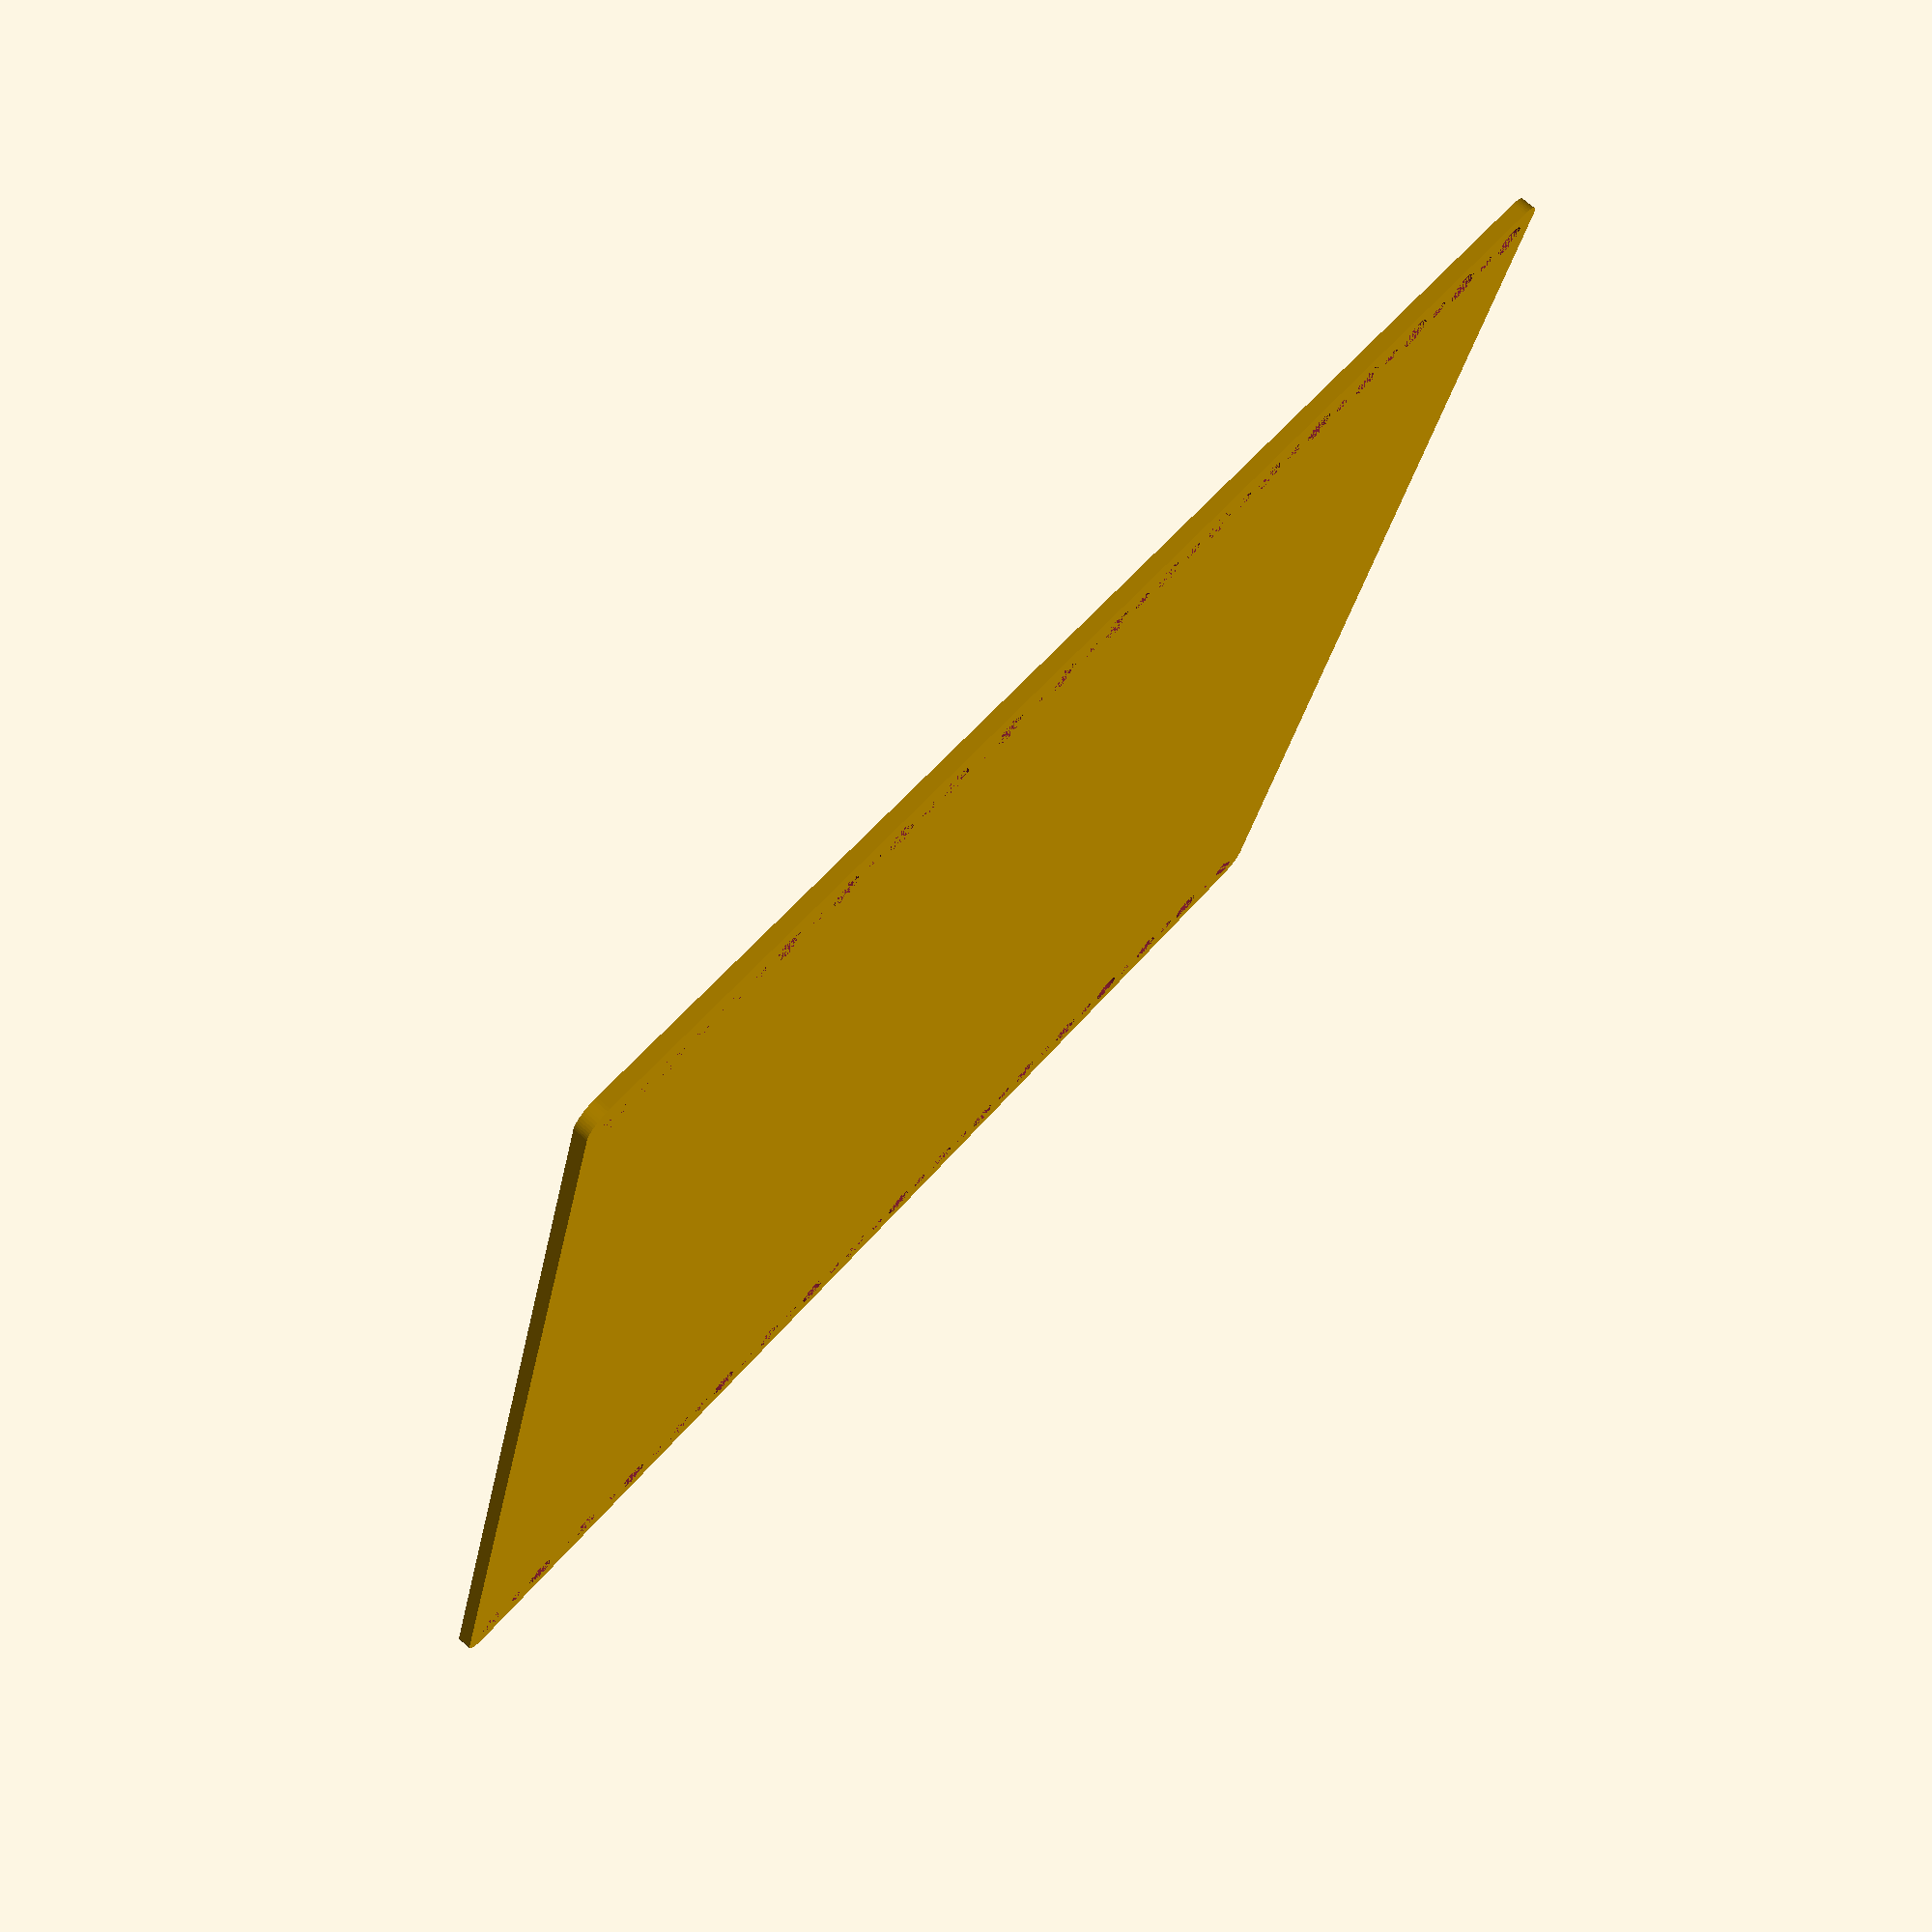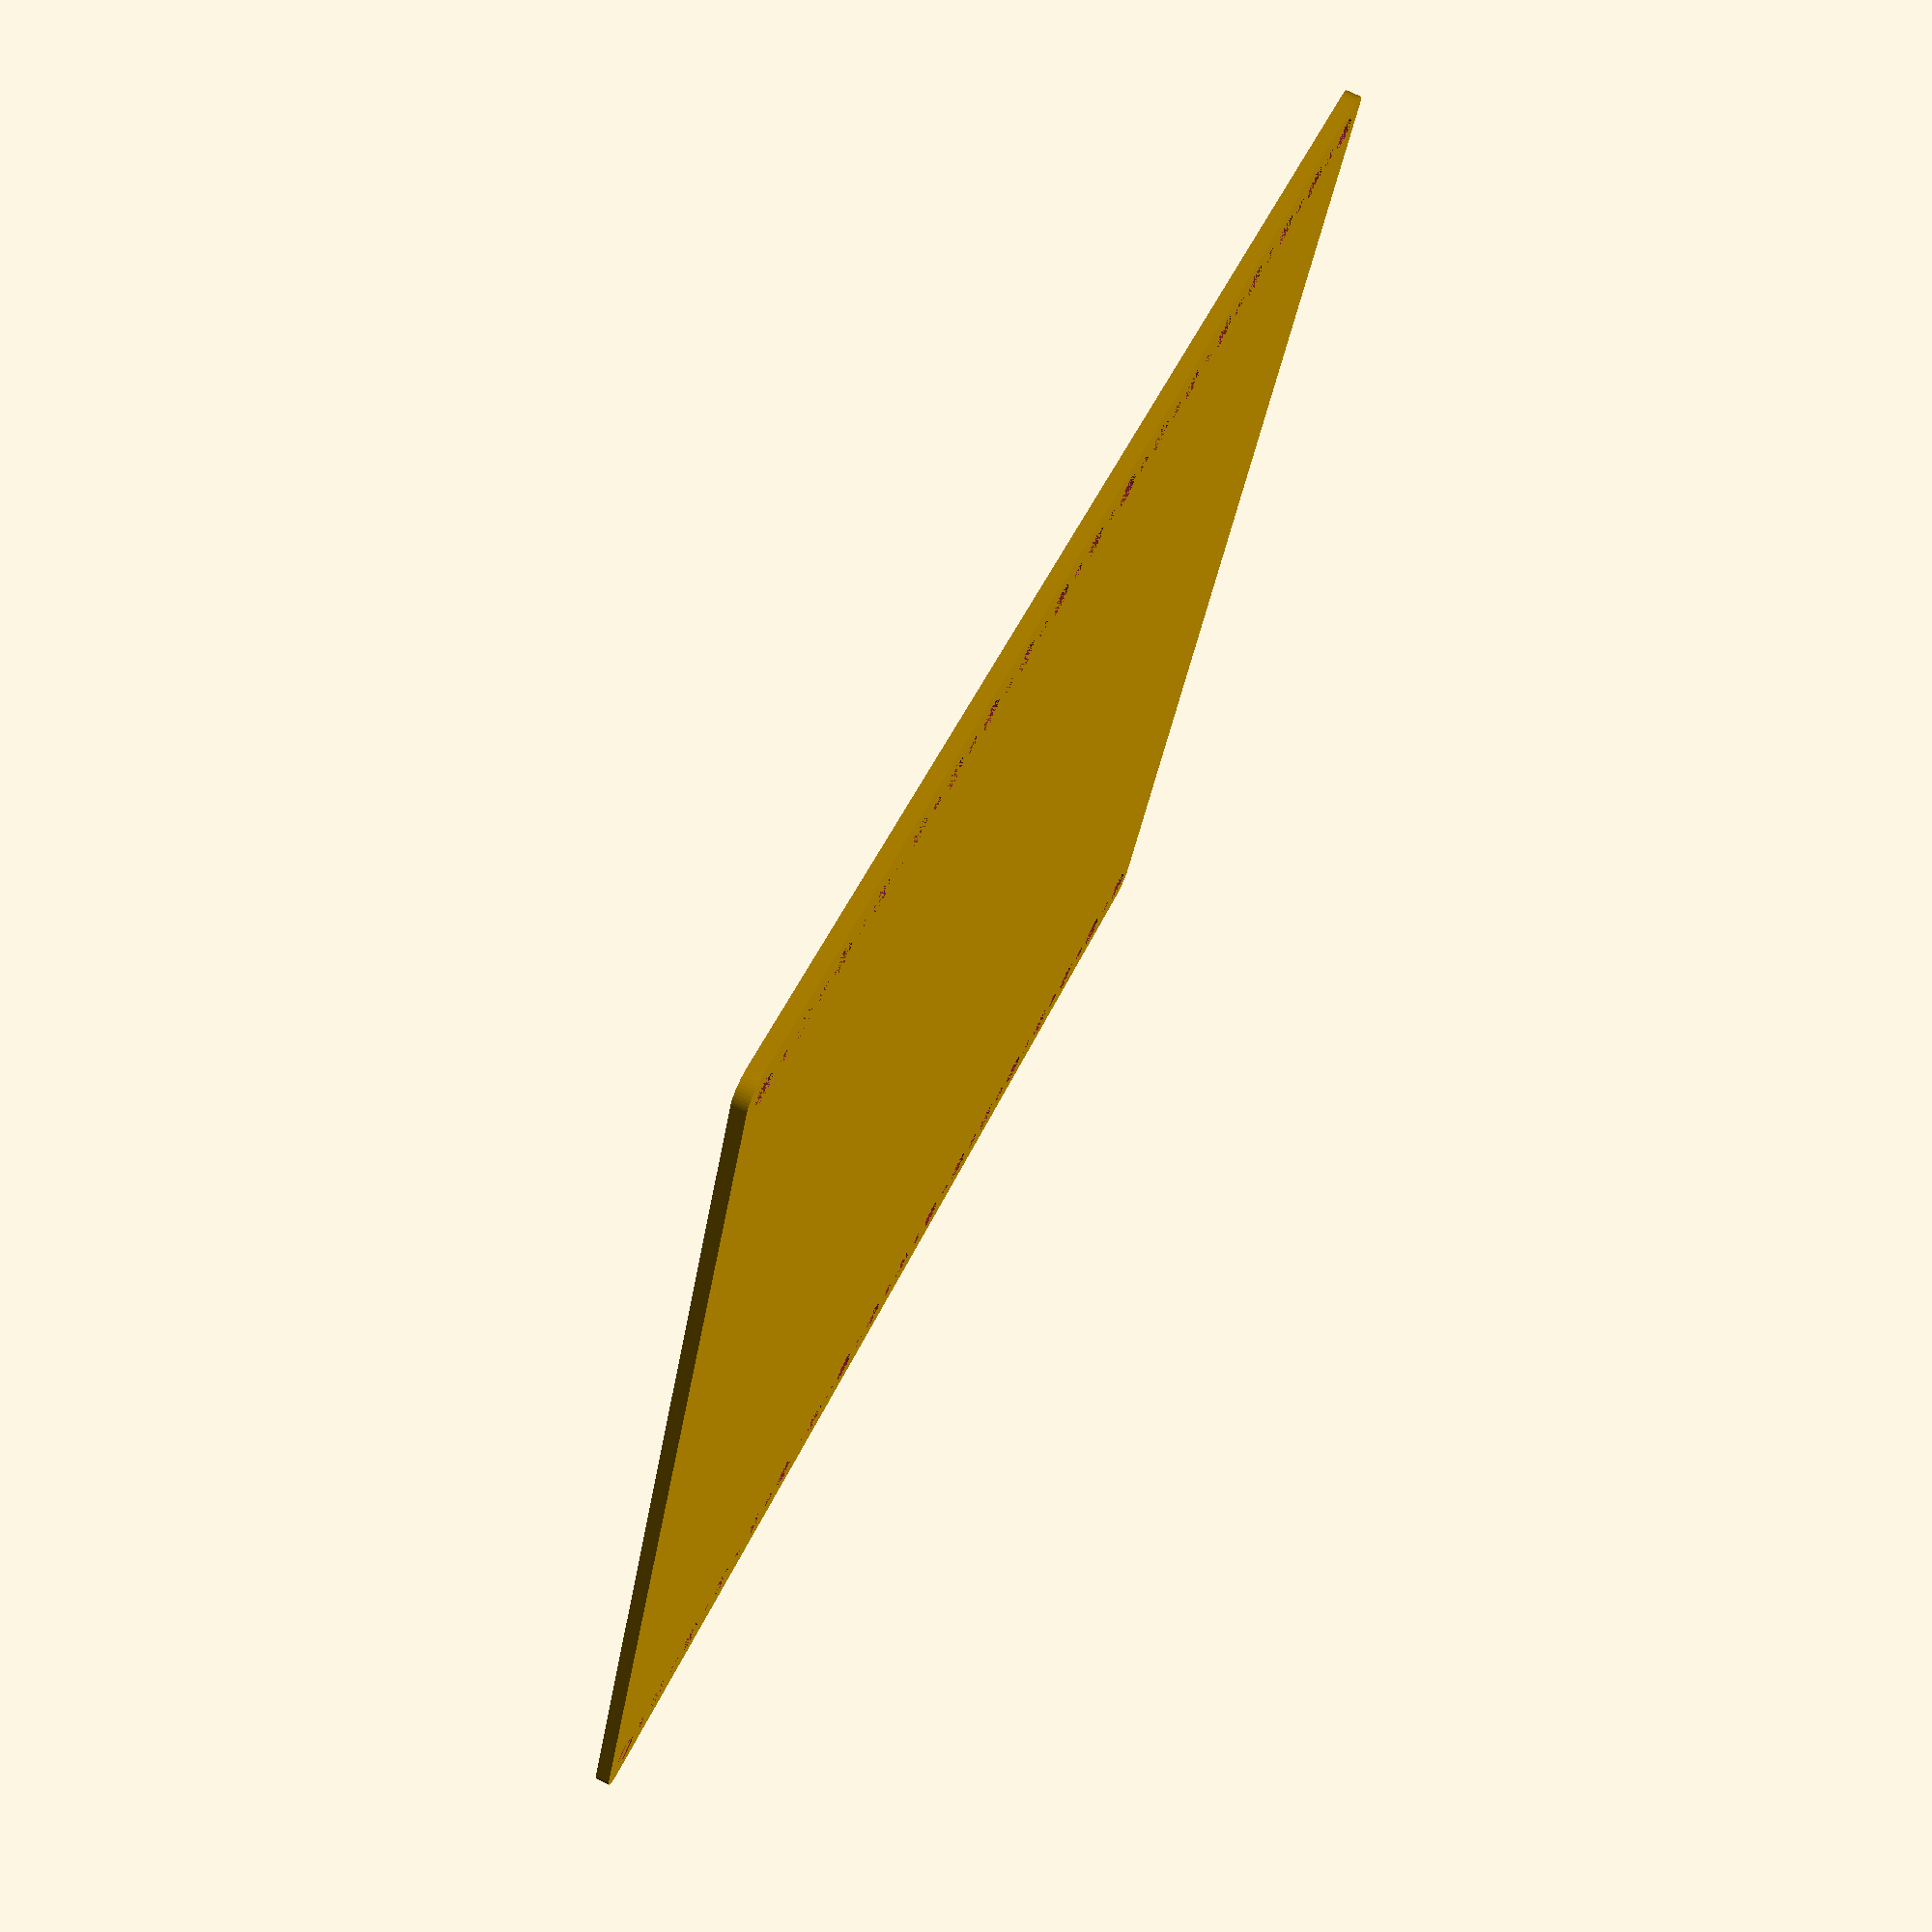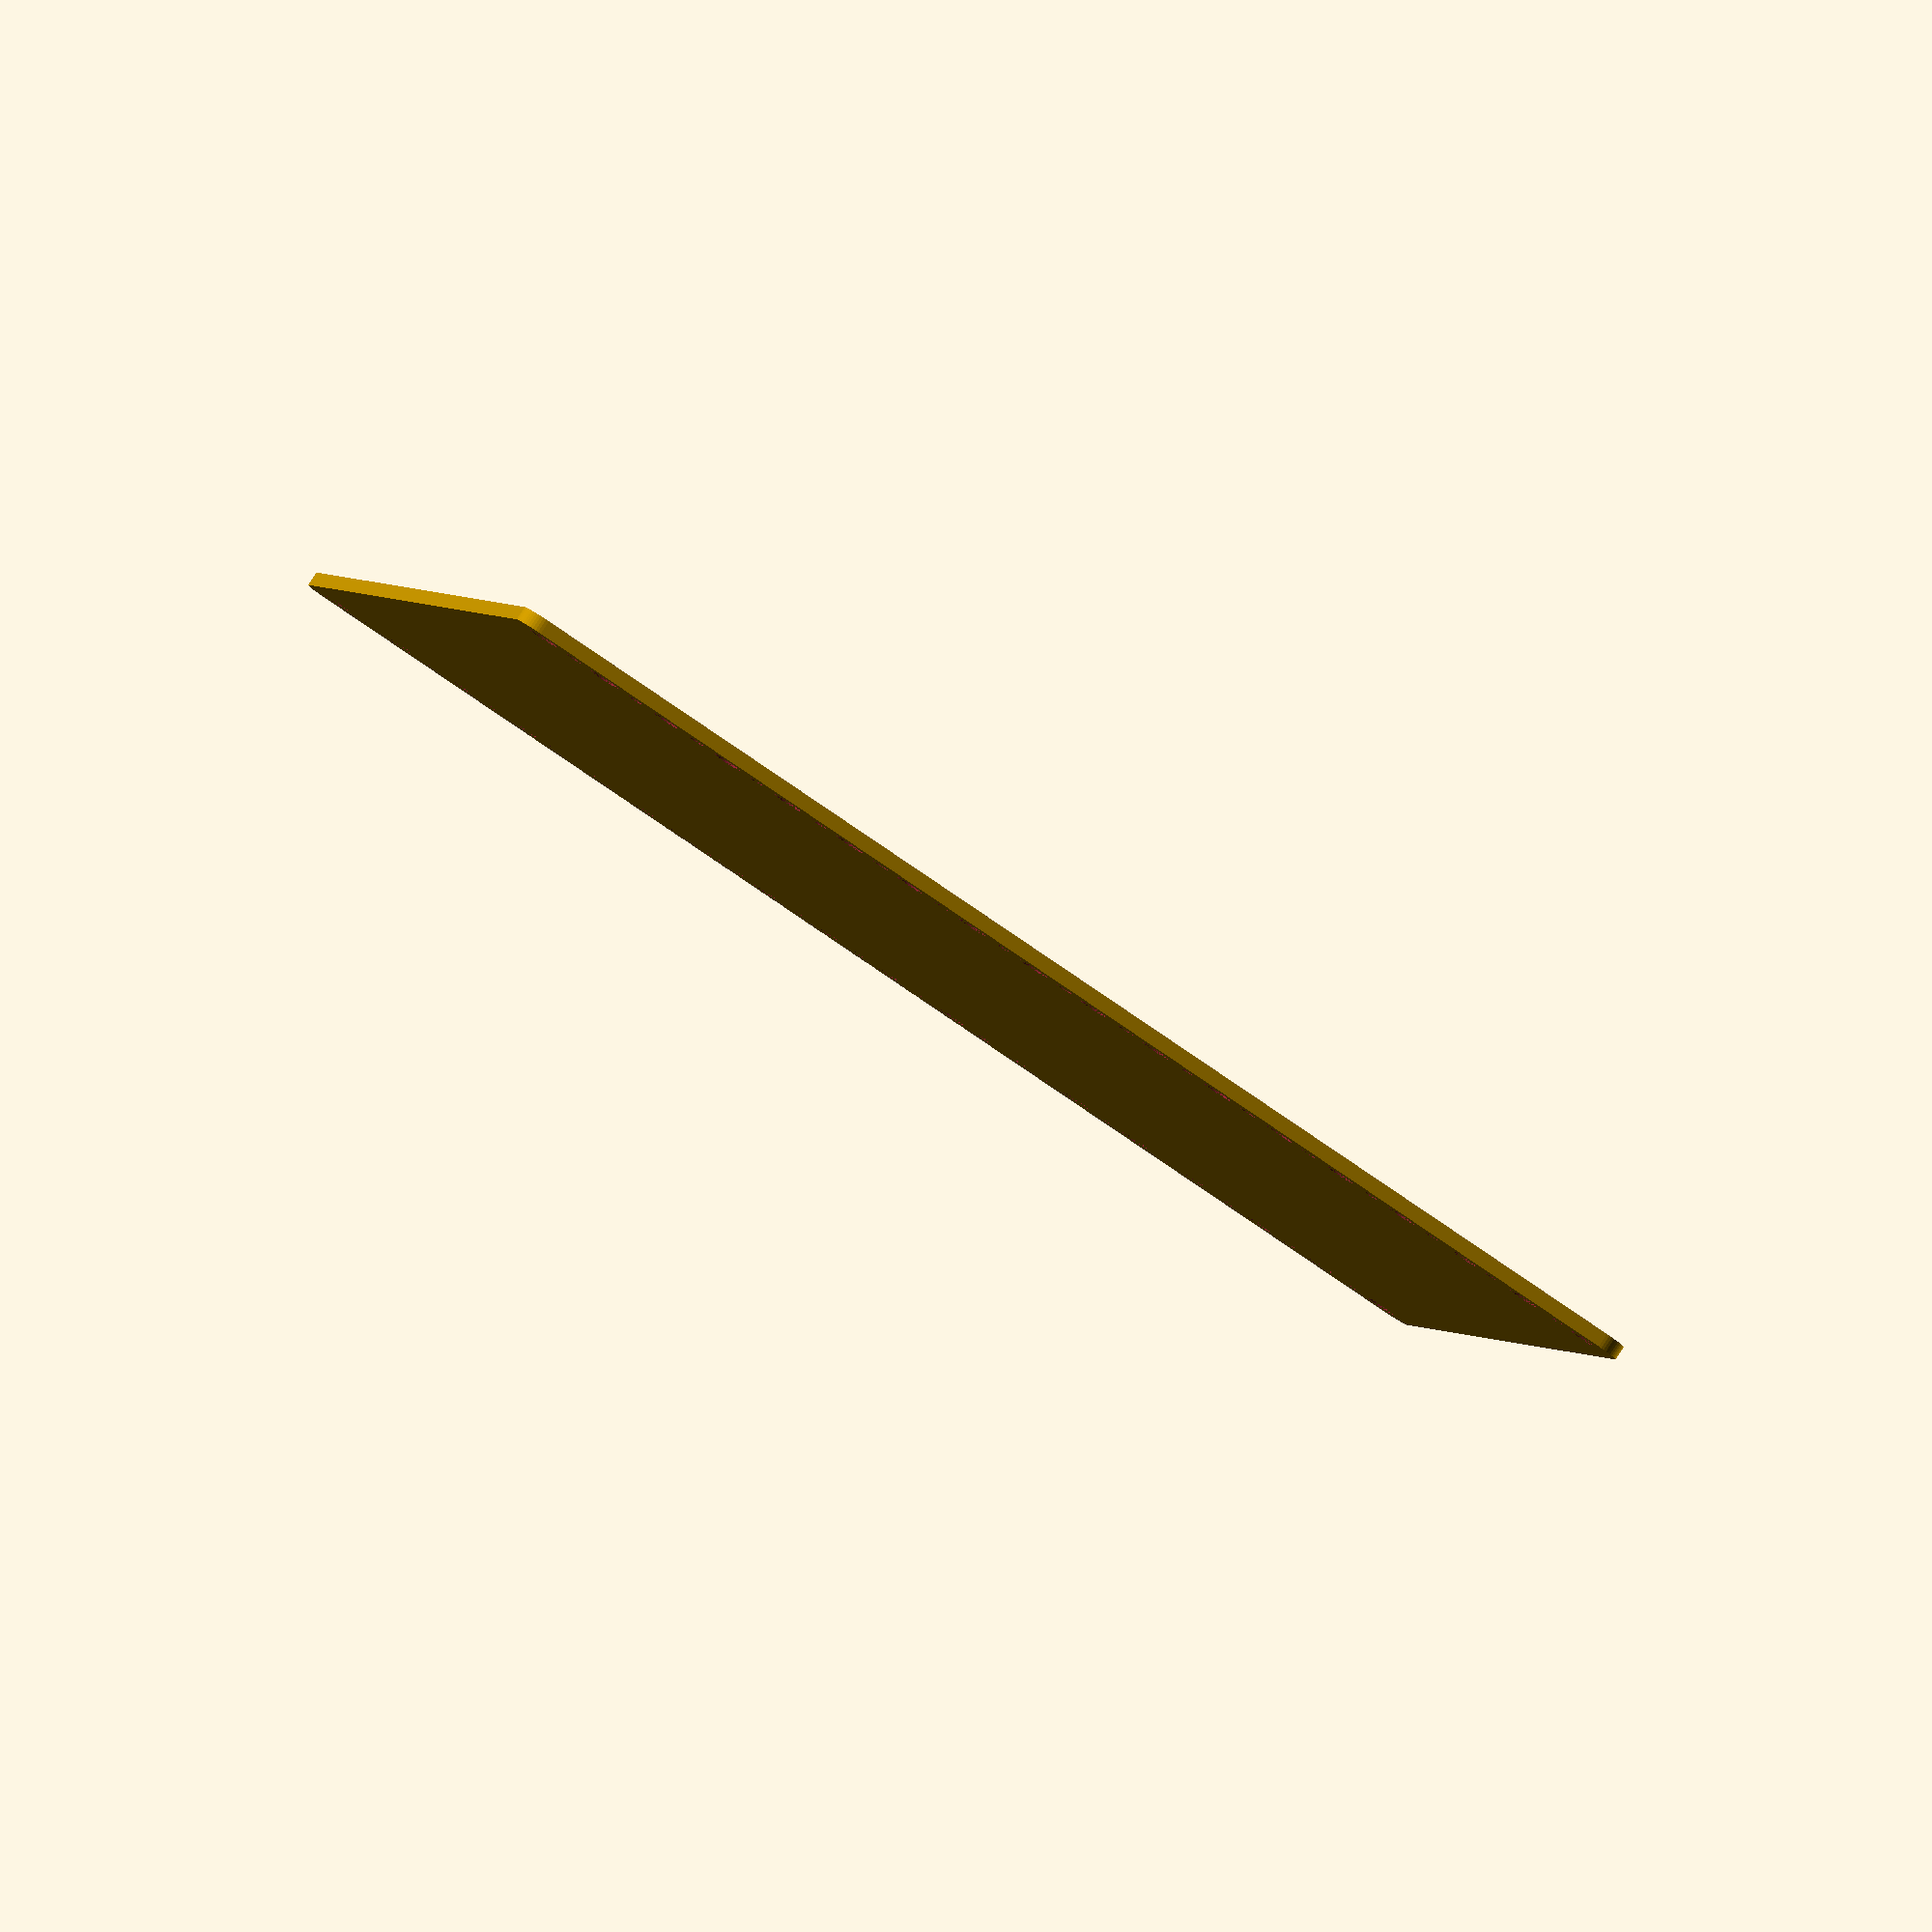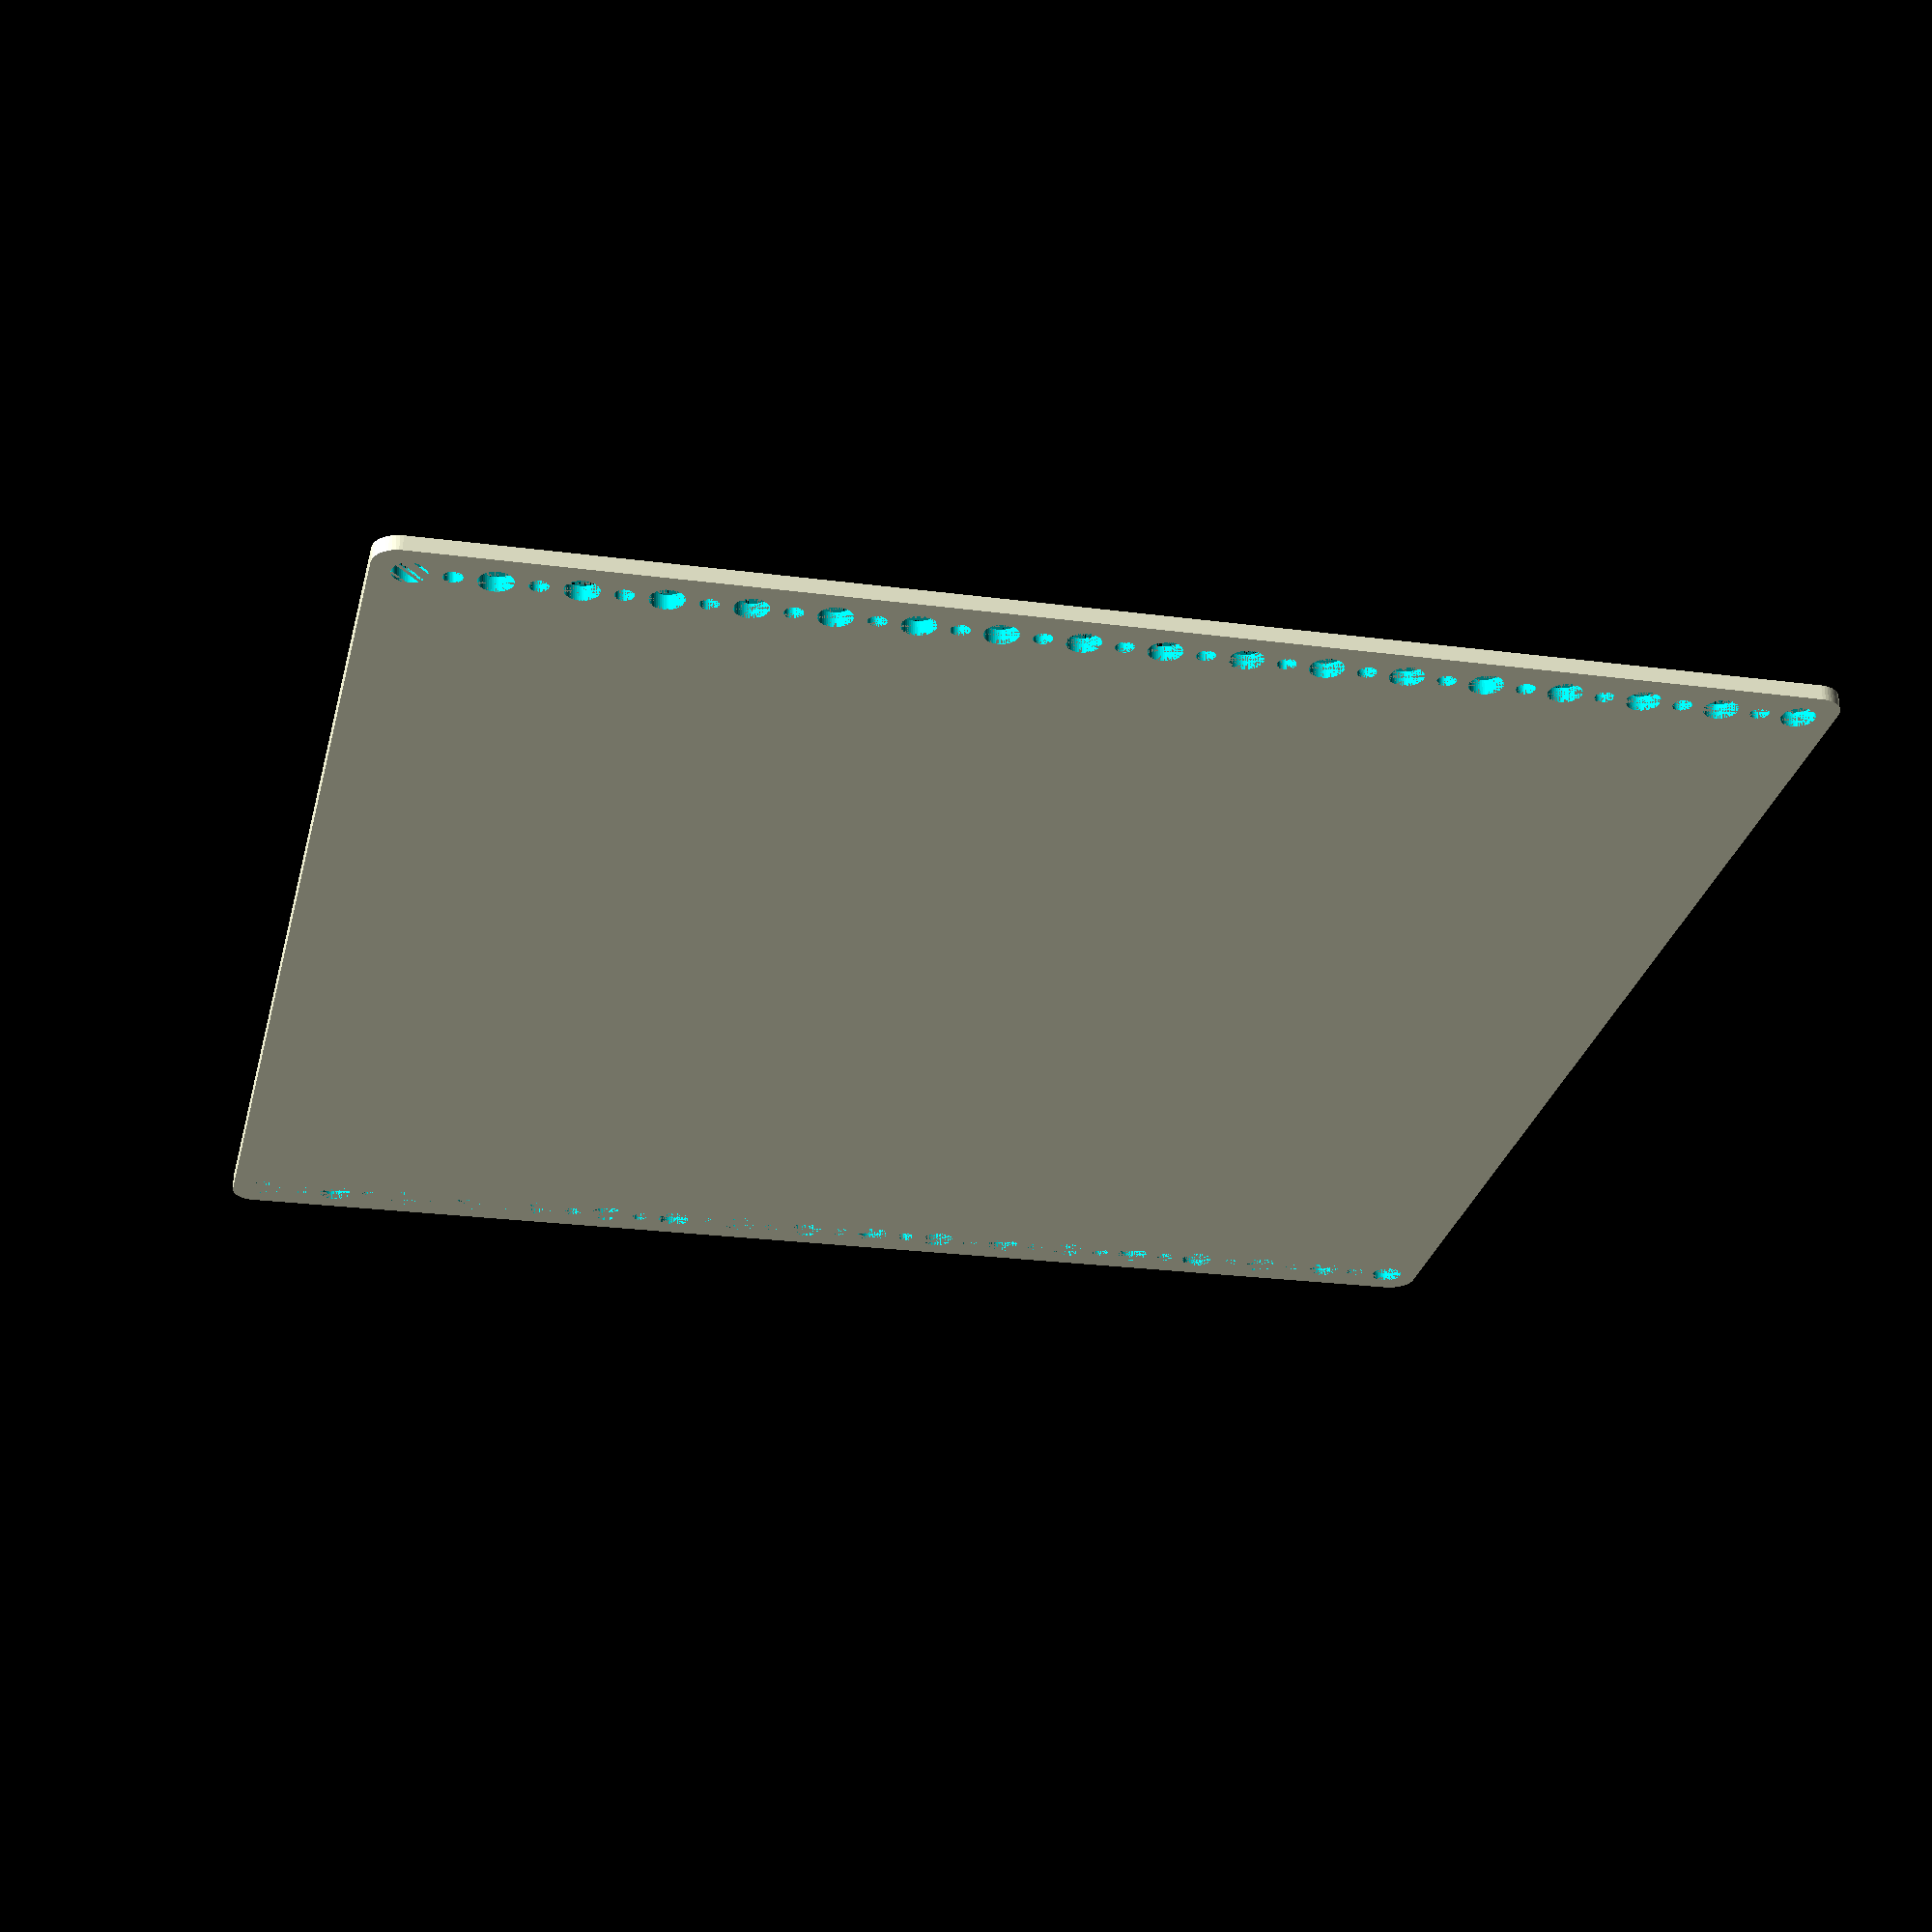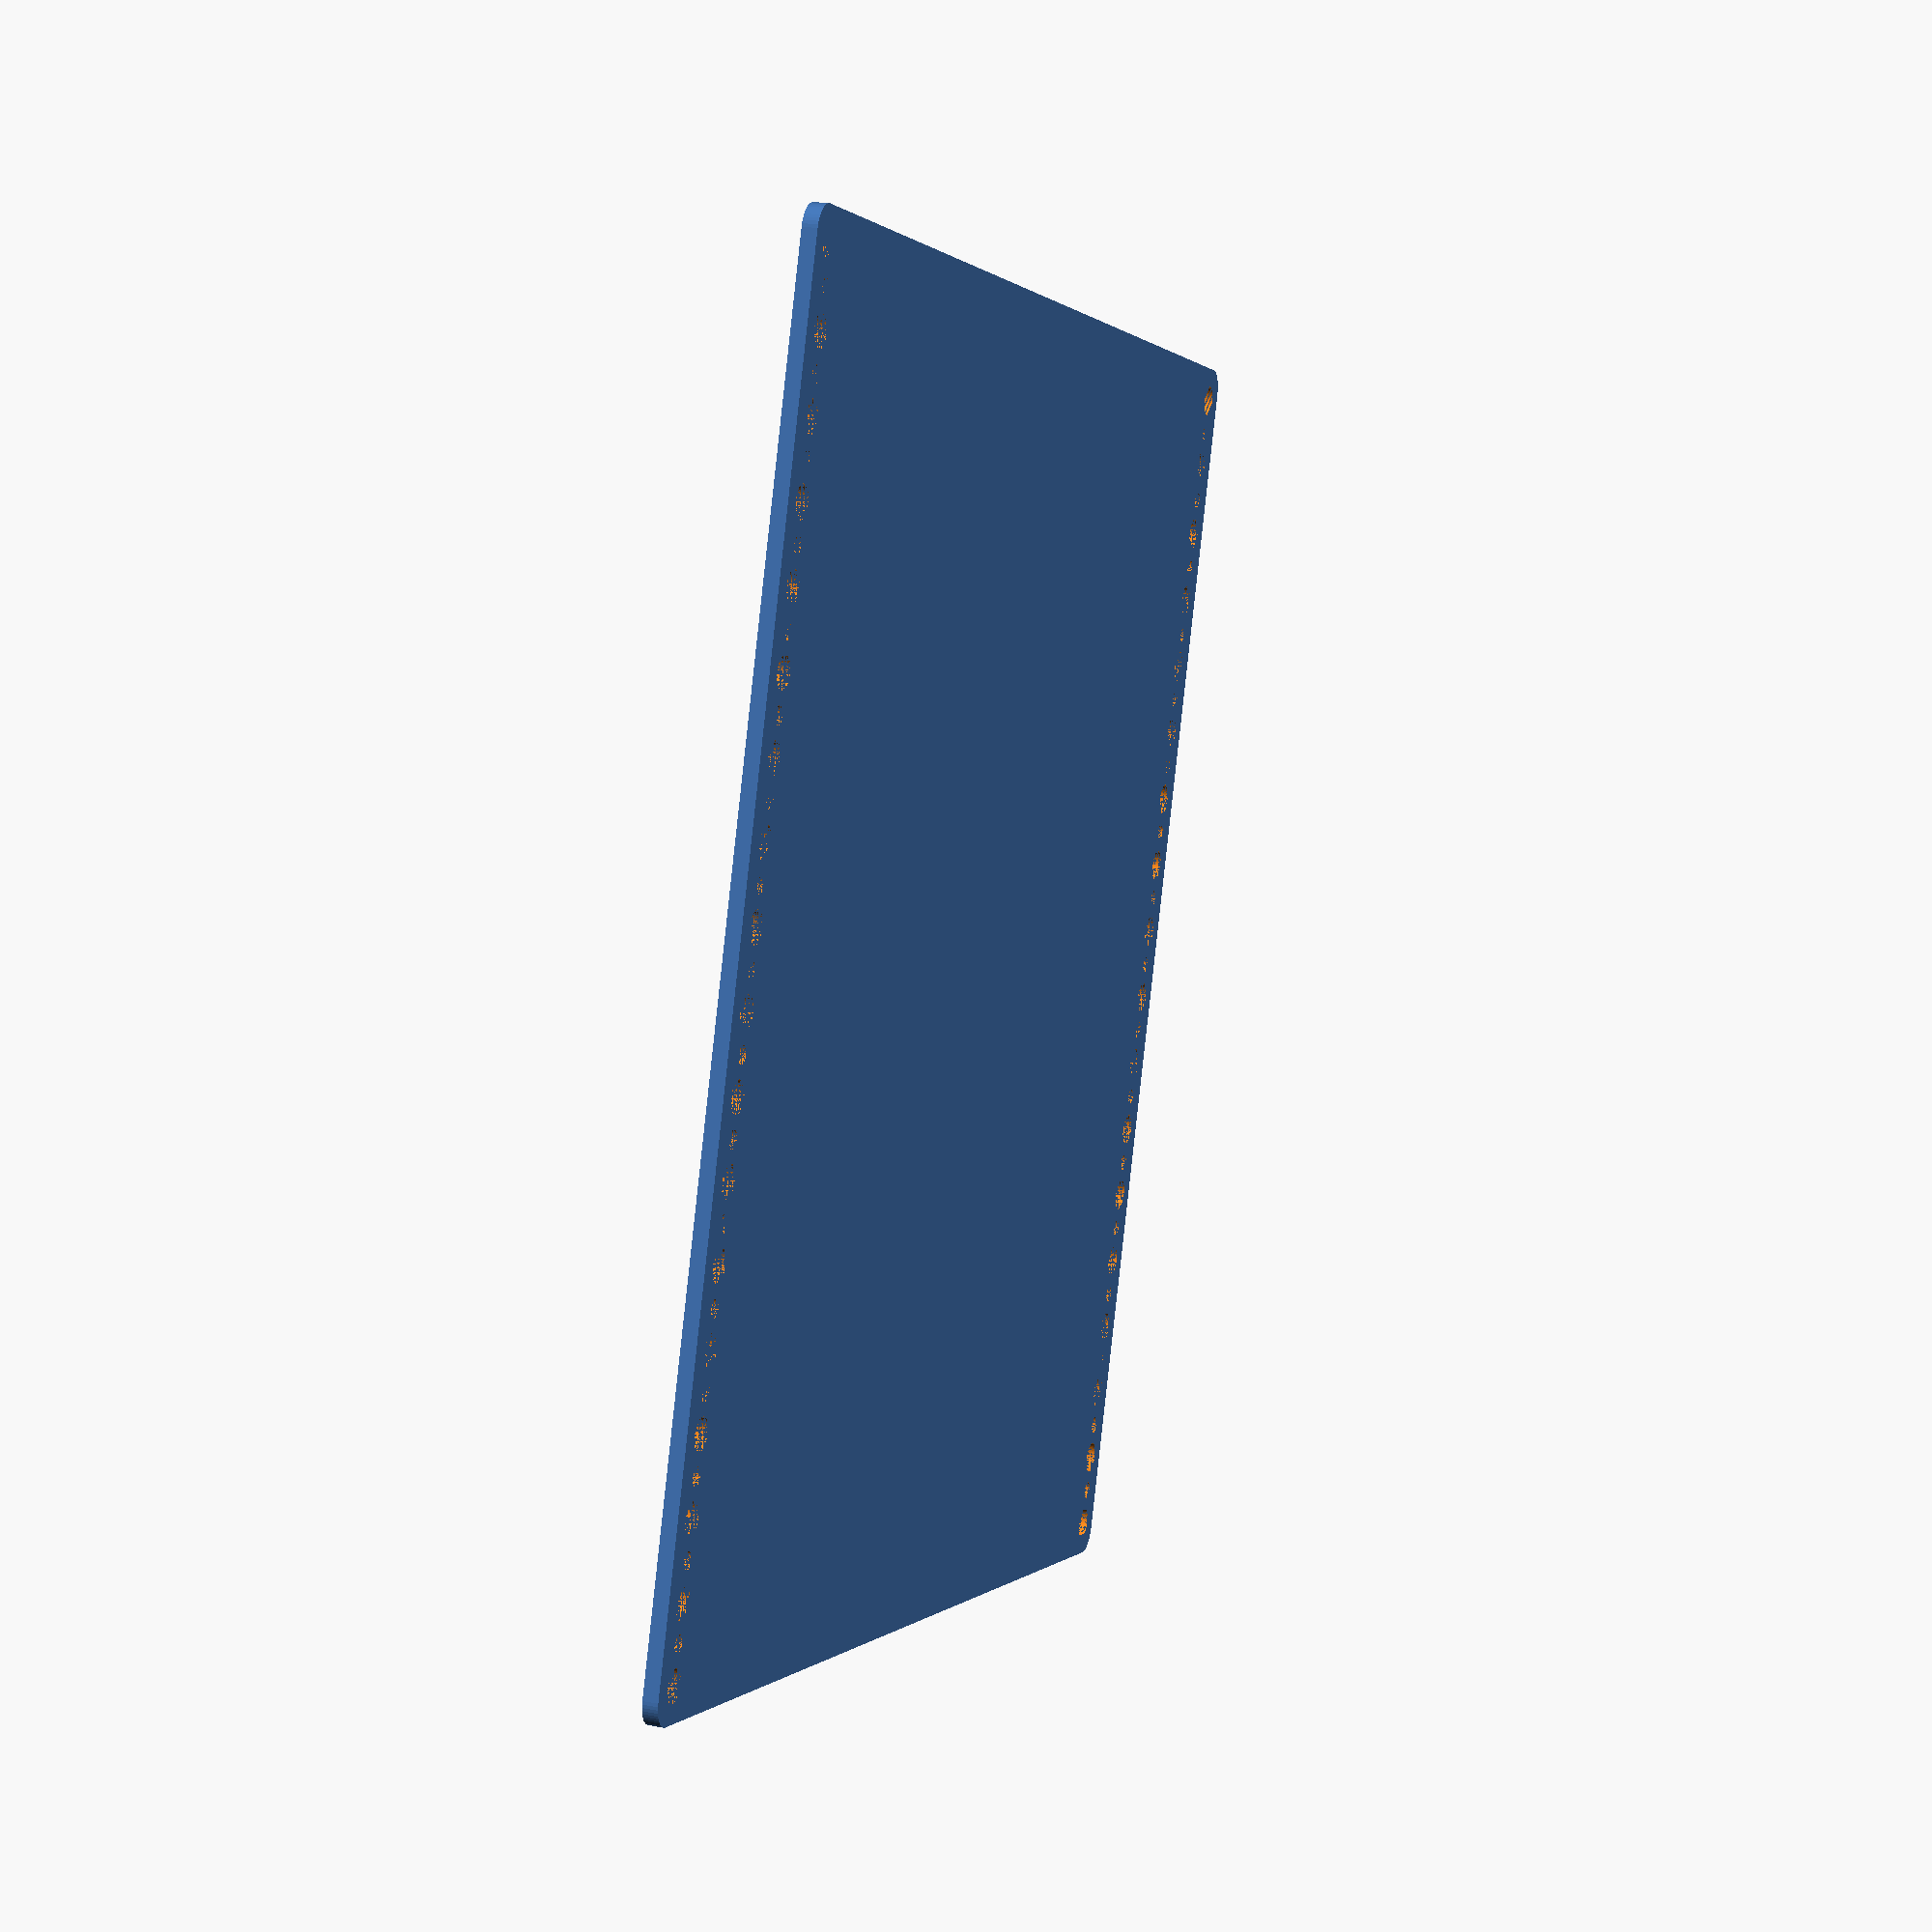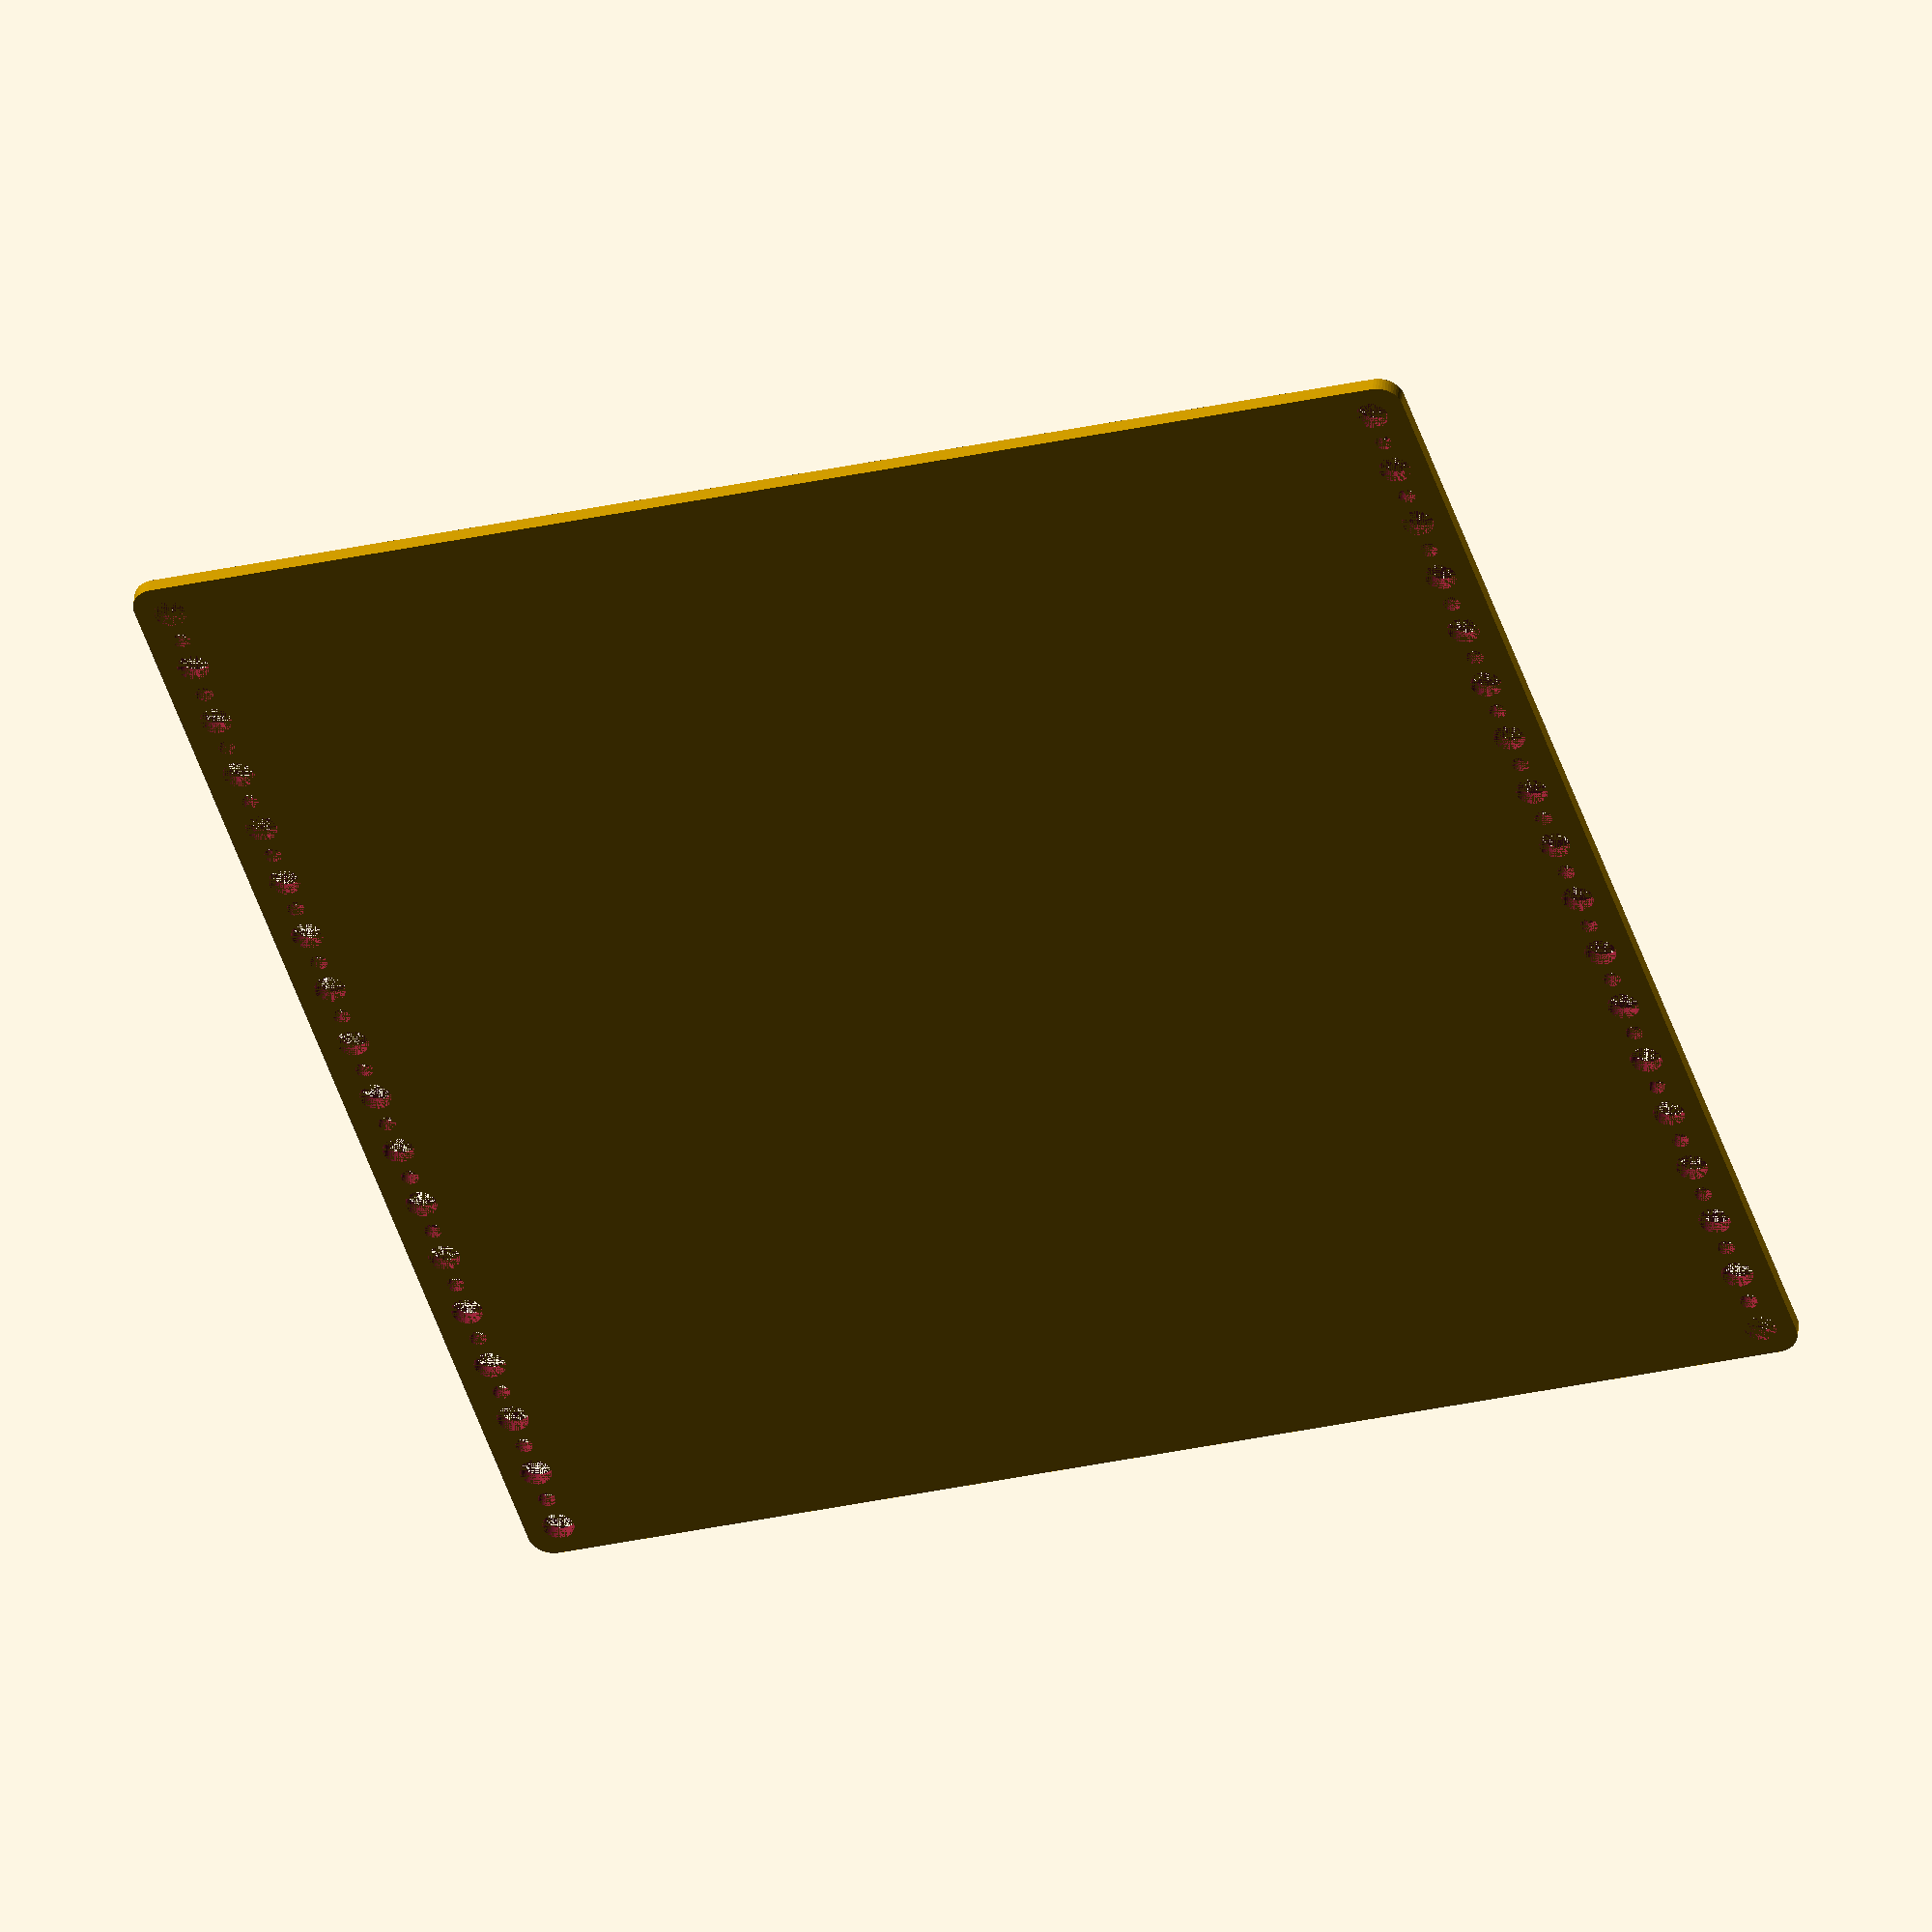
<openscad>
$fn = 50;


difference() {
	union() {
		hull() {
			translate(v = [-129.5000000000, 129.5000000000, 0]) {
				cylinder(h = 3, r = 5);
			}
			translate(v = [129.5000000000, 129.5000000000, 0]) {
				cylinder(h = 3, r = 5);
			}
			translate(v = [-129.5000000000, -129.5000000000, 0]) {
				cylinder(h = 3, r = 5);
			}
			translate(v = [129.5000000000, -129.5000000000, 0]) {
				cylinder(h = 3, r = 5);
			}
		}
	}
	union() {
		translate(v = [-127.5000000000, -127.5000000000, 0]) {
			cylinder(h = 3, r = 3.2500000000);
		}
		translate(v = [-127.5000000000, -112.5000000000, 0]) {
			cylinder(h = 3, r = 3.2500000000);
		}
		translate(v = [-127.5000000000, -97.5000000000, 0]) {
			cylinder(h = 3, r = 3.2500000000);
		}
		translate(v = [-127.5000000000, -82.5000000000, 0]) {
			cylinder(h = 3, r = 3.2500000000);
		}
		translate(v = [-127.5000000000, -67.5000000000, 0]) {
			cylinder(h = 3, r = 3.2500000000);
		}
		translate(v = [-127.5000000000, -52.5000000000, 0]) {
			cylinder(h = 3, r = 3.2500000000);
		}
		translate(v = [-127.5000000000, -37.5000000000, 0]) {
			cylinder(h = 3, r = 3.2500000000);
		}
		translate(v = [-127.5000000000, -22.5000000000, 0]) {
			cylinder(h = 3, r = 3.2500000000);
		}
		translate(v = [-127.5000000000, -7.5000000000, 0]) {
			cylinder(h = 3, r = 3.2500000000);
		}
		translate(v = [-127.5000000000, 7.5000000000, 0]) {
			cylinder(h = 3, r = 3.2500000000);
		}
		translate(v = [-127.5000000000, 22.5000000000, 0]) {
			cylinder(h = 3, r = 3.2500000000);
		}
		translate(v = [-127.5000000000, 37.5000000000, 0]) {
			cylinder(h = 3, r = 3.2500000000);
		}
		translate(v = [-127.5000000000, 52.5000000000, 0]) {
			cylinder(h = 3, r = 3.2500000000);
		}
		translate(v = [-127.5000000000, 67.5000000000, 0]) {
			cylinder(h = 3, r = 3.2500000000);
		}
		translate(v = [-127.5000000000, 82.5000000000, 0]) {
			cylinder(h = 3, r = 3.2500000000);
		}
		translate(v = [-127.5000000000, 97.5000000000, 0]) {
			cylinder(h = 3, r = 3.2500000000);
		}
		translate(v = [-127.5000000000, 112.5000000000, 0]) {
			cylinder(h = 3, r = 3.2500000000);
		}
		translate(v = [-127.5000000000, 127.5000000000, 0]) {
			cylinder(h = 3, r = 3.2500000000);
		}
		translate(v = [127.5000000000, -127.5000000000, 0]) {
			cylinder(h = 3, r = 3.2500000000);
		}
		translate(v = [127.5000000000, -112.5000000000, 0]) {
			cylinder(h = 3, r = 3.2500000000);
		}
		translate(v = [127.5000000000, -97.5000000000, 0]) {
			cylinder(h = 3, r = 3.2500000000);
		}
		translate(v = [127.5000000000, -82.5000000000, 0]) {
			cylinder(h = 3, r = 3.2500000000);
		}
		translate(v = [127.5000000000, -67.5000000000, 0]) {
			cylinder(h = 3, r = 3.2500000000);
		}
		translate(v = [127.5000000000, -52.5000000000, 0]) {
			cylinder(h = 3, r = 3.2500000000);
		}
		translate(v = [127.5000000000, -37.5000000000, 0]) {
			cylinder(h = 3, r = 3.2500000000);
		}
		translate(v = [127.5000000000, -22.5000000000, 0]) {
			cylinder(h = 3, r = 3.2500000000);
		}
		translate(v = [127.5000000000, -7.5000000000, 0]) {
			cylinder(h = 3, r = 3.2500000000);
		}
		translate(v = [127.5000000000, 7.5000000000, 0]) {
			cylinder(h = 3, r = 3.2500000000);
		}
		translate(v = [127.5000000000, 22.5000000000, 0]) {
			cylinder(h = 3, r = 3.2500000000);
		}
		translate(v = [127.5000000000, 37.5000000000, 0]) {
			cylinder(h = 3, r = 3.2500000000);
		}
		translate(v = [127.5000000000, 52.5000000000, 0]) {
			cylinder(h = 3, r = 3.2500000000);
		}
		translate(v = [127.5000000000, 67.5000000000, 0]) {
			cylinder(h = 3, r = 3.2500000000);
		}
		translate(v = [127.5000000000, 82.5000000000, 0]) {
			cylinder(h = 3, r = 3.2500000000);
		}
		translate(v = [127.5000000000, 97.5000000000, 0]) {
			cylinder(h = 3, r = 3.2500000000);
		}
		translate(v = [127.5000000000, 112.5000000000, 0]) {
			cylinder(h = 3, r = 3.2500000000);
		}
		translate(v = [127.5000000000, 127.5000000000, 0]) {
			cylinder(h = 3, r = 3.2500000000);
		}
		translate(v = [-127.5000000000, -127.5000000000, 0]) {
			cylinder(h = 3, r = 1.8000000000);
		}
		translate(v = [-127.5000000000, -120.0000000000, 0]) {
			cylinder(h = 3, r = 1.8000000000);
		}
		translate(v = [-127.5000000000, -112.5000000000, 0]) {
			cylinder(h = 3, r = 1.8000000000);
		}
		translate(v = [-127.5000000000, -105.0000000000, 0]) {
			cylinder(h = 3, r = 1.8000000000);
		}
		translate(v = [-127.5000000000, -97.5000000000, 0]) {
			cylinder(h = 3, r = 1.8000000000);
		}
		translate(v = [-127.5000000000, -90.0000000000, 0]) {
			cylinder(h = 3, r = 1.8000000000);
		}
		translate(v = [-127.5000000000, -82.5000000000, 0]) {
			cylinder(h = 3, r = 1.8000000000);
		}
		translate(v = [-127.5000000000, -75.0000000000, 0]) {
			cylinder(h = 3, r = 1.8000000000);
		}
		translate(v = [-127.5000000000, -67.5000000000, 0]) {
			cylinder(h = 3, r = 1.8000000000);
		}
		translate(v = [-127.5000000000, -60.0000000000, 0]) {
			cylinder(h = 3, r = 1.8000000000);
		}
		translate(v = [-127.5000000000, -52.5000000000, 0]) {
			cylinder(h = 3, r = 1.8000000000);
		}
		translate(v = [-127.5000000000, -45.0000000000, 0]) {
			cylinder(h = 3, r = 1.8000000000);
		}
		translate(v = [-127.5000000000, -37.5000000000, 0]) {
			cylinder(h = 3, r = 1.8000000000);
		}
		translate(v = [-127.5000000000, -30.0000000000, 0]) {
			cylinder(h = 3, r = 1.8000000000);
		}
		translate(v = [-127.5000000000, -22.5000000000, 0]) {
			cylinder(h = 3, r = 1.8000000000);
		}
		translate(v = [-127.5000000000, -15.0000000000, 0]) {
			cylinder(h = 3, r = 1.8000000000);
		}
		translate(v = [-127.5000000000, -7.5000000000, 0]) {
			cylinder(h = 3, r = 1.8000000000);
		}
		translate(v = [-127.5000000000, 0.0000000000, 0]) {
			cylinder(h = 3, r = 1.8000000000);
		}
		translate(v = [-127.5000000000, 7.5000000000, 0]) {
			cylinder(h = 3, r = 1.8000000000);
		}
		translate(v = [-127.5000000000, 15.0000000000, 0]) {
			cylinder(h = 3, r = 1.8000000000);
		}
		translate(v = [-127.5000000000, 22.5000000000, 0]) {
			cylinder(h = 3, r = 1.8000000000);
		}
		translate(v = [-127.5000000000, 30.0000000000, 0]) {
			cylinder(h = 3, r = 1.8000000000);
		}
		translate(v = [-127.5000000000, 37.5000000000, 0]) {
			cylinder(h = 3, r = 1.8000000000);
		}
		translate(v = [-127.5000000000, 45.0000000000, 0]) {
			cylinder(h = 3, r = 1.8000000000);
		}
		translate(v = [-127.5000000000, 52.5000000000, 0]) {
			cylinder(h = 3, r = 1.8000000000);
		}
		translate(v = [-127.5000000000, 60.0000000000, 0]) {
			cylinder(h = 3, r = 1.8000000000);
		}
		translate(v = [-127.5000000000, 67.5000000000, 0]) {
			cylinder(h = 3, r = 1.8000000000);
		}
		translate(v = [-127.5000000000, 75.0000000000, 0]) {
			cylinder(h = 3, r = 1.8000000000);
		}
		translate(v = [-127.5000000000, 82.5000000000, 0]) {
			cylinder(h = 3, r = 1.8000000000);
		}
		translate(v = [-127.5000000000, 90.0000000000, 0]) {
			cylinder(h = 3, r = 1.8000000000);
		}
		translate(v = [-127.5000000000, 97.5000000000, 0]) {
			cylinder(h = 3, r = 1.8000000000);
		}
		translate(v = [-127.5000000000, 105.0000000000, 0]) {
			cylinder(h = 3, r = 1.8000000000);
		}
		translate(v = [-127.5000000000, 112.5000000000, 0]) {
			cylinder(h = 3, r = 1.8000000000);
		}
		translate(v = [-127.5000000000, 120.0000000000, 0]) {
			cylinder(h = 3, r = 1.8000000000);
		}
		translate(v = [-127.5000000000, 127.5000000000, 0]) {
			cylinder(h = 3, r = 1.8000000000);
		}
		translate(v = [127.5000000000, -127.5000000000, 0]) {
			cylinder(h = 3, r = 1.8000000000);
		}
		translate(v = [127.5000000000, -120.0000000000, 0]) {
			cylinder(h = 3, r = 1.8000000000);
		}
		translate(v = [127.5000000000, -112.5000000000, 0]) {
			cylinder(h = 3, r = 1.8000000000);
		}
		translate(v = [127.5000000000, -105.0000000000, 0]) {
			cylinder(h = 3, r = 1.8000000000);
		}
		translate(v = [127.5000000000, -97.5000000000, 0]) {
			cylinder(h = 3, r = 1.8000000000);
		}
		translate(v = [127.5000000000, -90.0000000000, 0]) {
			cylinder(h = 3, r = 1.8000000000);
		}
		translate(v = [127.5000000000, -82.5000000000, 0]) {
			cylinder(h = 3, r = 1.8000000000);
		}
		translate(v = [127.5000000000, -75.0000000000, 0]) {
			cylinder(h = 3, r = 1.8000000000);
		}
		translate(v = [127.5000000000, -67.5000000000, 0]) {
			cylinder(h = 3, r = 1.8000000000);
		}
		translate(v = [127.5000000000, -60.0000000000, 0]) {
			cylinder(h = 3, r = 1.8000000000);
		}
		translate(v = [127.5000000000, -52.5000000000, 0]) {
			cylinder(h = 3, r = 1.8000000000);
		}
		translate(v = [127.5000000000, -45.0000000000, 0]) {
			cylinder(h = 3, r = 1.8000000000);
		}
		translate(v = [127.5000000000, -37.5000000000, 0]) {
			cylinder(h = 3, r = 1.8000000000);
		}
		translate(v = [127.5000000000, -30.0000000000, 0]) {
			cylinder(h = 3, r = 1.8000000000);
		}
		translate(v = [127.5000000000, -22.5000000000, 0]) {
			cylinder(h = 3, r = 1.8000000000);
		}
		translate(v = [127.5000000000, -15.0000000000, 0]) {
			cylinder(h = 3, r = 1.8000000000);
		}
		translate(v = [127.5000000000, -7.5000000000, 0]) {
			cylinder(h = 3, r = 1.8000000000);
		}
		translate(v = [127.5000000000, 0.0000000000, 0]) {
			cylinder(h = 3, r = 1.8000000000);
		}
		translate(v = [127.5000000000, 7.5000000000, 0]) {
			cylinder(h = 3, r = 1.8000000000);
		}
		translate(v = [127.5000000000, 15.0000000000, 0]) {
			cylinder(h = 3, r = 1.8000000000);
		}
		translate(v = [127.5000000000, 22.5000000000, 0]) {
			cylinder(h = 3, r = 1.8000000000);
		}
		translate(v = [127.5000000000, 30.0000000000, 0]) {
			cylinder(h = 3, r = 1.8000000000);
		}
		translate(v = [127.5000000000, 37.5000000000, 0]) {
			cylinder(h = 3, r = 1.8000000000);
		}
		translate(v = [127.5000000000, 45.0000000000, 0]) {
			cylinder(h = 3, r = 1.8000000000);
		}
		translate(v = [127.5000000000, 52.5000000000, 0]) {
			cylinder(h = 3, r = 1.8000000000);
		}
		translate(v = [127.5000000000, 60.0000000000, 0]) {
			cylinder(h = 3, r = 1.8000000000);
		}
		translate(v = [127.5000000000, 67.5000000000, 0]) {
			cylinder(h = 3, r = 1.8000000000);
		}
		translate(v = [127.5000000000, 75.0000000000, 0]) {
			cylinder(h = 3, r = 1.8000000000);
		}
		translate(v = [127.5000000000, 82.5000000000, 0]) {
			cylinder(h = 3, r = 1.8000000000);
		}
		translate(v = [127.5000000000, 90.0000000000, 0]) {
			cylinder(h = 3, r = 1.8000000000);
		}
		translate(v = [127.5000000000, 97.5000000000, 0]) {
			cylinder(h = 3, r = 1.8000000000);
		}
		translate(v = [127.5000000000, 105.0000000000, 0]) {
			cylinder(h = 3, r = 1.8000000000);
		}
		translate(v = [127.5000000000, 112.5000000000, 0]) {
			cylinder(h = 3, r = 1.8000000000);
		}
		translate(v = [127.5000000000, 120.0000000000, 0]) {
			cylinder(h = 3, r = 1.8000000000);
		}
		translate(v = [127.5000000000, 127.5000000000, 0]) {
			cylinder(h = 3, r = 1.8000000000);
		}
		translate(v = [-127.5000000000, -127.5000000000, 0]) {
			cylinder(h = 3, r = 1.8000000000);
		}
		translate(v = [-127.5000000000, -120.0000000000, 0]) {
			cylinder(h = 3, r = 1.8000000000);
		}
		translate(v = [-127.5000000000, -112.5000000000, 0]) {
			cylinder(h = 3, r = 1.8000000000);
		}
		translate(v = [-127.5000000000, -105.0000000000, 0]) {
			cylinder(h = 3, r = 1.8000000000);
		}
		translate(v = [-127.5000000000, -97.5000000000, 0]) {
			cylinder(h = 3, r = 1.8000000000);
		}
		translate(v = [-127.5000000000, -90.0000000000, 0]) {
			cylinder(h = 3, r = 1.8000000000);
		}
		translate(v = [-127.5000000000, -82.5000000000, 0]) {
			cylinder(h = 3, r = 1.8000000000);
		}
		translate(v = [-127.5000000000, -75.0000000000, 0]) {
			cylinder(h = 3, r = 1.8000000000);
		}
		translate(v = [-127.5000000000, -67.5000000000, 0]) {
			cylinder(h = 3, r = 1.8000000000);
		}
		translate(v = [-127.5000000000, -60.0000000000, 0]) {
			cylinder(h = 3, r = 1.8000000000);
		}
		translate(v = [-127.5000000000, -52.5000000000, 0]) {
			cylinder(h = 3, r = 1.8000000000);
		}
		translate(v = [-127.5000000000, -45.0000000000, 0]) {
			cylinder(h = 3, r = 1.8000000000);
		}
		translate(v = [-127.5000000000, -37.5000000000, 0]) {
			cylinder(h = 3, r = 1.8000000000);
		}
		translate(v = [-127.5000000000, -30.0000000000, 0]) {
			cylinder(h = 3, r = 1.8000000000);
		}
		translate(v = [-127.5000000000, -22.5000000000, 0]) {
			cylinder(h = 3, r = 1.8000000000);
		}
		translate(v = [-127.5000000000, -15.0000000000, 0]) {
			cylinder(h = 3, r = 1.8000000000);
		}
		translate(v = [-127.5000000000, -7.5000000000, 0]) {
			cylinder(h = 3, r = 1.8000000000);
		}
		translate(v = [-127.5000000000, 0.0000000000, 0]) {
			cylinder(h = 3, r = 1.8000000000);
		}
		translate(v = [-127.5000000000, 7.5000000000, 0]) {
			cylinder(h = 3, r = 1.8000000000);
		}
		translate(v = [-127.5000000000, 15.0000000000, 0]) {
			cylinder(h = 3, r = 1.8000000000);
		}
		translate(v = [-127.5000000000, 22.5000000000, 0]) {
			cylinder(h = 3, r = 1.8000000000);
		}
		translate(v = [-127.5000000000, 30.0000000000, 0]) {
			cylinder(h = 3, r = 1.8000000000);
		}
		translate(v = [-127.5000000000, 37.5000000000, 0]) {
			cylinder(h = 3, r = 1.8000000000);
		}
		translate(v = [-127.5000000000, 45.0000000000, 0]) {
			cylinder(h = 3, r = 1.8000000000);
		}
		translate(v = [-127.5000000000, 52.5000000000, 0]) {
			cylinder(h = 3, r = 1.8000000000);
		}
		translate(v = [-127.5000000000, 60.0000000000, 0]) {
			cylinder(h = 3, r = 1.8000000000);
		}
		translate(v = [-127.5000000000, 67.5000000000, 0]) {
			cylinder(h = 3, r = 1.8000000000);
		}
		translate(v = [-127.5000000000, 75.0000000000, 0]) {
			cylinder(h = 3, r = 1.8000000000);
		}
		translate(v = [-127.5000000000, 82.5000000000, 0]) {
			cylinder(h = 3, r = 1.8000000000);
		}
		translate(v = [-127.5000000000, 90.0000000000, 0]) {
			cylinder(h = 3, r = 1.8000000000);
		}
		translate(v = [-127.5000000000, 97.5000000000, 0]) {
			cylinder(h = 3, r = 1.8000000000);
		}
		translate(v = [-127.5000000000, 105.0000000000, 0]) {
			cylinder(h = 3, r = 1.8000000000);
		}
		translate(v = [-127.5000000000, 112.5000000000, 0]) {
			cylinder(h = 3, r = 1.8000000000);
		}
		translate(v = [-127.5000000000, 120.0000000000, 0]) {
			cylinder(h = 3, r = 1.8000000000);
		}
		translate(v = [-127.5000000000, 127.5000000000, 0]) {
			cylinder(h = 3, r = 1.8000000000);
		}
		translate(v = [127.5000000000, -127.5000000000, 0]) {
			cylinder(h = 3, r = 1.8000000000);
		}
		translate(v = [127.5000000000, -120.0000000000, 0]) {
			cylinder(h = 3, r = 1.8000000000);
		}
		translate(v = [127.5000000000, -112.5000000000, 0]) {
			cylinder(h = 3, r = 1.8000000000);
		}
		translate(v = [127.5000000000, -105.0000000000, 0]) {
			cylinder(h = 3, r = 1.8000000000);
		}
		translate(v = [127.5000000000, -97.5000000000, 0]) {
			cylinder(h = 3, r = 1.8000000000);
		}
		translate(v = [127.5000000000, -90.0000000000, 0]) {
			cylinder(h = 3, r = 1.8000000000);
		}
		translate(v = [127.5000000000, -82.5000000000, 0]) {
			cylinder(h = 3, r = 1.8000000000);
		}
		translate(v = [127.5000000000, -75.0000000000, 0]) {
			cylinder(h = 3, r = 1.8000000000);
		}
		translate(v = [127.5000000000, -67.5000000000, 0]) {
			cylinder(h = 3, r = 1.8000000000);
		}
		translate(v = [127.5000000000, -60.0000000000, 0]) {
			cylinder(h = 3, r = 1.8000000000);
		}
		translate(v = [127.5000000000, -52.5000000000, 0]) {
			cylinder(h = 3, r = 1.8000000000);
		}
		translate(v = [127.5000000000, -45.0000000000, 0]) {
			cylinder(h = 3, r = 1.8000000000);
		}
		translate(v = [127.5000000000, -37.5000000000, 0]) {
			cylinder(h = 3, r = 1.8000000000);
		}
		translate(v = [127.5000000000, -30.0000000000, 0]) {
			cylinder(h = 3, r = 1.8000000000);
		}
		translate(v = [127.5000000000, -22.5000000000, 0]) {
			cylinder(h = 3, r = 1.8000000000);
		}
		translate(v = [127.5000000000, -15.0000000000, 0]) {
			cylinder(h = 3, r = 1.8000000000);
		}
		translate(v = [127.5000000000, -7.5000000000, 0]) {
			cylinder(h = 3, r = 1.8000000000);
		}
		translate(v = [127.5000000000, 0.0000000000, 0]) {
			cylinder(h = 3, r = 1.8000000000);
		}
		translate(v = [127.5000000000, 7.5000000000, 0]) {
			cylinder(h = 3, r = 1.8000000000);
		}
		translate(v = [127.5000000000, 15.0000000000, 0]) {
			cylinder(h = 3, r = 1.8000000000);
		}
		translate(v = [127.5000000000, 22.5000000000, 0]) {
			cylinder(h = 3, r = 1.8000000000);
		}
		translate(v = [127.5000000000, 30.0000000000, 0]) {
			cylinder(h = 3, r = 1.8000000000);
		}
		translate(v = [127.5000000000, 37.5000000000, 0]) {
			cylinder(h = 3, r = 1.8000000000);
		}
		translate(v = [127.5000000000, 45.0000000000, 0]) {
			cylinder(h = 3, r = 1.8000000000);
		}
		translate(v = [127.5000000000, 52.5000000000, 0]) {
			cylinder(h = 3, r = 1.8000000000);
		}
		translate(v = [127.5000000000, 60.0000000000, 0]) {
			cylinder(h = 3, r = 1.8000000000);
		}
		translate(v = [127.5000000000, 67.5000000000, 0]) {
			cylinder(h = 3, r = 1.8000000000);
		}
		translate(v = [127.5000000000, 75.0000000000, 0]) {
			cylinder(h = 3, r = 1.8000000000);
		}
		translate(v = [127.5000000000, 82.5000000000, 0]) {
			cylinder(h = 3, r = 1.8000000000);
		}
		translate(v = [127.5000000000, 90.0000000000, 0]) {
			cylinder(h = 3, r = 1.8000000000);
		}
		translate(v = [127.5000000000, 97.5000000000, 0]) {
			cylinder(h = 3, r = 1.8000000000);
		}
		translate(v = [127.5000000000, 105.0000000000, 0]) {
			cylinder(h = 3, r = 1.8000000000);
		}
		translate(v = [127.5000000000, 112.5000000000, 0]) {
			cylinder(h = 3, r = 1.8000000000);
		}
		translate(v = [127.5000000000, 120.0000000000, 0]) {
			cylinder(h = 3, r = 1.8000000000);
		}
		translate(v = [127.5000000000, 127.5000000000, 0]) {
			cylinder(h = 3, r = 1.8000000000);
		}
		translate(v = [-127.5000000000, -127.5000000000, 0]) {
			cylinder(h = 3, r = 1.8000000000);
		}
		translate(v = [-127.5000000000, -120.0000000000, 0]) {
			cylinder(h = 3, r = 1.8000000000);
		}
		translate(v = [-127.5000000000, -112.5000000000, 0]) {
			cylinder(h = 3, r = 1.8000000000);
		}
		translate(v = [-127.5000000000, -105.0000000000, 0]) {
			cylinder(h = 3, r = 1.8000000000);
		}
		translate(v = [-127.5000000000, -97.5000000000, 0]) {
			cylinder(h = 3, r = 1.8000000000);
		}
		translate(v = [-127.5000000000, -90.0000000000, 0]) {
			cylinder(h = 3, r = 1.8000000000);
		}
		translate(v = [-127.5000000000, -82.5000000000, 0]) {
			cylinder(h = 3, r = 1.8000000000);
		}
		translate(v = [-127.5000000000, -75.0000000000, 0]) {
			cylinder(h = 3, r = 1.8000000000);
		}
		translate(v = [-127.5000000000, -67.5000000000, 0]) {
			cylinder(h = 3, r = 1.8000000000);
		}
		translate(v = [-127.5000000000, -60.0000000000, 0]) {
			cylinder(h = 3, r = 1.8000000000);
		}
		translate(v = [-127.5000000000, -52.5000000000, 0]) {
			cylinder(h = 3, r = 1.8000000000);
		}
		translate(v = [-127.5000000000, -45.0000000000, 0]) {
			cylinder(h = 3, r = 1.8000000000);
		}
		translate(v = [-127.5000000000, -37.5000000000, 0]) {
			cylinder(h = 3, r = 1.8000000000);
		}
		translate(v = [-127.5000000000, -30.0000000000, 0]) {
			cylinder(h = 3, r = 1.8000000000);
		}
		translate(v = [-127.5000000000, -22.5000000000, 0]) {
			cylinder(h = 3, r = 1.8000000000);
		}
		translate(v = [-127.5000000000, -15.0000000000, 0]) {
			cylinder(h = 3, r = 1.8000000000);
		}
		translate(v = [-127.5000000000, -7.5000000000, 0]) {
			cylinder(h = 3, r = 1.8000000000);
		}
		translate(v = [-127.5000000000, 0.0000000000, 0]) {
			cylinder(h = 3, r = 1.8000000000);
		}
		translate(v = [-127.5000000000, 7.5000000000, 0]) {
			cylinder(h = 3, r = 1.8000000000);
		}
		translate(v = [-127.5000000000, 15.0000000000, 0]) {
			cylinder(h = 3, r = 1.8000000000);
		}
		translate(v = [-127.5000000000, 22.5000000000, 0]) {
			cylinder(h = 3, r = 1.8000000000);
		}
		translate(v = [-127.5000000000, 30.0000000000, 0]) {
			cylinder(h = 3, r = 1.8000000000);
		}
		translate(v = [-127.5000000000, 37.5000000000, 0]) {
			cylinder(h = 3, r = 1.8000000000);
		}
		translate(v = [-127.5000000000, 45.0000000000, 0]) {
			cylinder(h = 3, r = 1.8000000000);
		}
		translate(v = [-127.5000000000, 52.5000000000, 0]) {
			cylinder(h = 3, r = 1.8000000000);
		}
		translate(v = [-127.5000000000, 60.0000000000, 0]) {
			cylinder(h = 3, r = 1.8000000000);
		}
		translate(v = [-127.5000000000, 67.5000000000, 0]) {
			cylinder(h = 3, r = 1.8000000000);
		}
		translate(v = [-127.5000000000, 75.0000000000, 0]) {
			cylinder(h = 3, r = 1.8000000000);
		}
		translate(v = [-127.5000000000, 82.5000000000, 0]) {
			cylinder(h = 3, r = 1.8000000000);
		}
		translate(v = [-127.5000000000, 90.0000000000, 0]) {
			cylinder(h = 3, r = 1.8000000000);
		}
		translate(v = [-127.5000000000, 97.5000000000, 0]) {
			cylinder(h = 3, r = 1.8000000000);
		}
		translate(v = [-127.5000000000, 105.0000000000, 0]) {
			cylinder(h = 3, r = 1.8000000000);
		}
		translate(v = [-127.5000000000, 112.5000000000, 0]) {
			cylinder(h = 3, r = 1.8000000000);
		}
		translate(v = [-127.5000000000, 120.0000000000, 0]) {
			cylinder(h = 3, r = 1.8000000000);
		}
		translate(v = [-127.5000000000, 127.5000000000, 0]) {
			cylinder(h = 3, r = 1.8000000000);
		}
		translate(v = [127.5000000000, -127.5000000000, 0]) {
			cylinder(h = 3, r = 1.8000000000);
		}
		translate(v = [127.5000000000, -120.0000000000, 0]) {
			cylinder(h = 3, r = 1.8000000000);
		}
		translate(v = [127.5000000000, -112.5000000000, 0]) {
			cylinder(h = 3, r = 1.8000000000);
		}
		translate(v = [127.5000000000, -105.0000000000, 0]) {
			cylinder(h = 3, r = 1.8000000000);
		}
		translate(v = [127.5000000000, -97.5000000000, 0]) {
			cylinder(h = 3, r = 1.8000000000);
		}
		translate(v = [127.5000000000, -90.0000000000, 0]) {
			cylinder(h = 3, r = 1.8000000000);
		}
		translate(v = [127.5000000000, -82.5000000000, 0]) {
			cylinder(h = 3, r = 1.8000000000);
		}
		translate(v = [127.5000000000, -75.0000000000, 0]) {
			cylinder(h = 3, r = 1.8000000000);
		}
		translate(v = [127.5000000000, -67.5000000000, 0]) {
			cylinder(h = 3, r = 1.8000000000);
		}
		translate(v = [127.5000000000, -60.0000000000, 0]) {
			cylinder(h = 3, r = 1.8000000000);
		}
		translate(v = [127.5000000000, -52.5000000000, 0]) {
			cylinder(h = 3, r = 1.8000000000);
		}
		translate(v = [127.5000000000, -45.0000000000, 0]) {
			cylinder(h = 3, r = 1.8000000000);
		}
		translate(v = [127.5000000000, -37.5000000000, 0]) {
			cylinder(h = 3, r = 1.8000000000);
		}
		translate(v = [127.5000000000, -30.0000000000, 0]) {
			cylinder(h = 3, r = 1.8000000000);
		}
		translate(v = [127.5000000000, -22.5000000000, 0]) {
			cylinder(h = 3, r = 1.8000000000);
		}
		translate(v = [127.5000000000, -15.0000000000, 0]) {
			cylinder(h = 3, r = 1.8000000000);
		}
		translate(v = [127.5000000000, -7.5000000000, 0]) {
			cylinder(h = 3, r = 1.8000000000);
		}
		translate(v = [127.5000000000, 0.0000000000, 0]) {
			cylinder(h = 3, r = 1.8000000000);
		}
		translate(v = [127.5000000000, 7.5000000000, 0]) {
			cylinder(h = 3, r = 1.8000000000);
		}
		translate(v = [127.5000000000, 15.0000000000, 0]) {
			cylinder(h = 3, r = 1.8000000000);
		}
		translate(v = [127.5000000000, 22.5000000000, 0]) {
			cylinder(h = 3, r = 1.8000000000);
		}
		translate(v = [127.5000000000, 30.0000000000, 0]) {
			cylinder(h = 3, r = 1.8000000000);
		}
		translate(v = [127.5000000000, 37.5000000000, 0]) {
			cylinder(h = 3, r = 1.8000000000);
		}
		translate(v = [127.5000000000, 45.0000000000, 0]) {
			cylinder(h = 3, r = 1.8000000000);
		}
		translate(v = [127.5000000000, 52.5000000000, 0]) {
			cylinder(h = 3, r = 1.8000000000);
		}
		translate(v = [127.5000000000, 60.0000000000, 0]) {
			cylinder(h = 3, r = 1.8000000000);
		}
		translate(v = [127.5000000000, 67.5000000000, 0]) {
			cylinder(h = 3, r = 1.8000000000);
		}
		translate(v = [127.5000000000, 75.0000000000, 0]) {
			cylinder(h = 3, r = 1.8000000000);
		}
		translate(v = [127.5000000000, 82.5000000000, 0]) {
			cylinder(h = 3, r = 1.8000000000);
		}
		translate(v = [127.5000000000, 90.0000000000, 0]) {
			cylinder(h = 3, r = 1.8000000000);
		}
		translate(v = [127.5000000000, 97.5000000000, 0]) {
			cylinder(h = 3, r = 1.8000000000);
		}
		translate(v = [127.5000000000, 105.0000000000, 0]) {
			cylinder(h = 3, r = 1.8000000000);
		}
		translate(v = [127.5000000000, 112.5000000000, 0]) {
			cylinder(h = 3, r = 1.8000000000);
		}
		translate(v = [127.5000000000, 120.0000000000, 0]) {
			cylinder(h = 3, r = 1.8000000000);
		}
		translate(v = [127.5000000000, 127.5000000000, 0]) {
			cylinder(h = 3, r = 1.8000000000);
		}
	}
}
</openscad>
<views>
elev=285.7 azim=255.4 roll=130.8 proj=p view=wireframe
elev=286.9 azim=289.4 roll=296.3 proj=p view=solid
elev=274.6 azim=78.9 roll=213.3 proj=o view=solid
elev=117.6 azim=257.2 roll=1.0 proj=p view=wireframe
elev=159.1 azim=160.4 roll=71.0 proj=p view=wireframe
elev=137.0 azim=342.1 roll=173.9 proj=o view=wireframe
</views>
